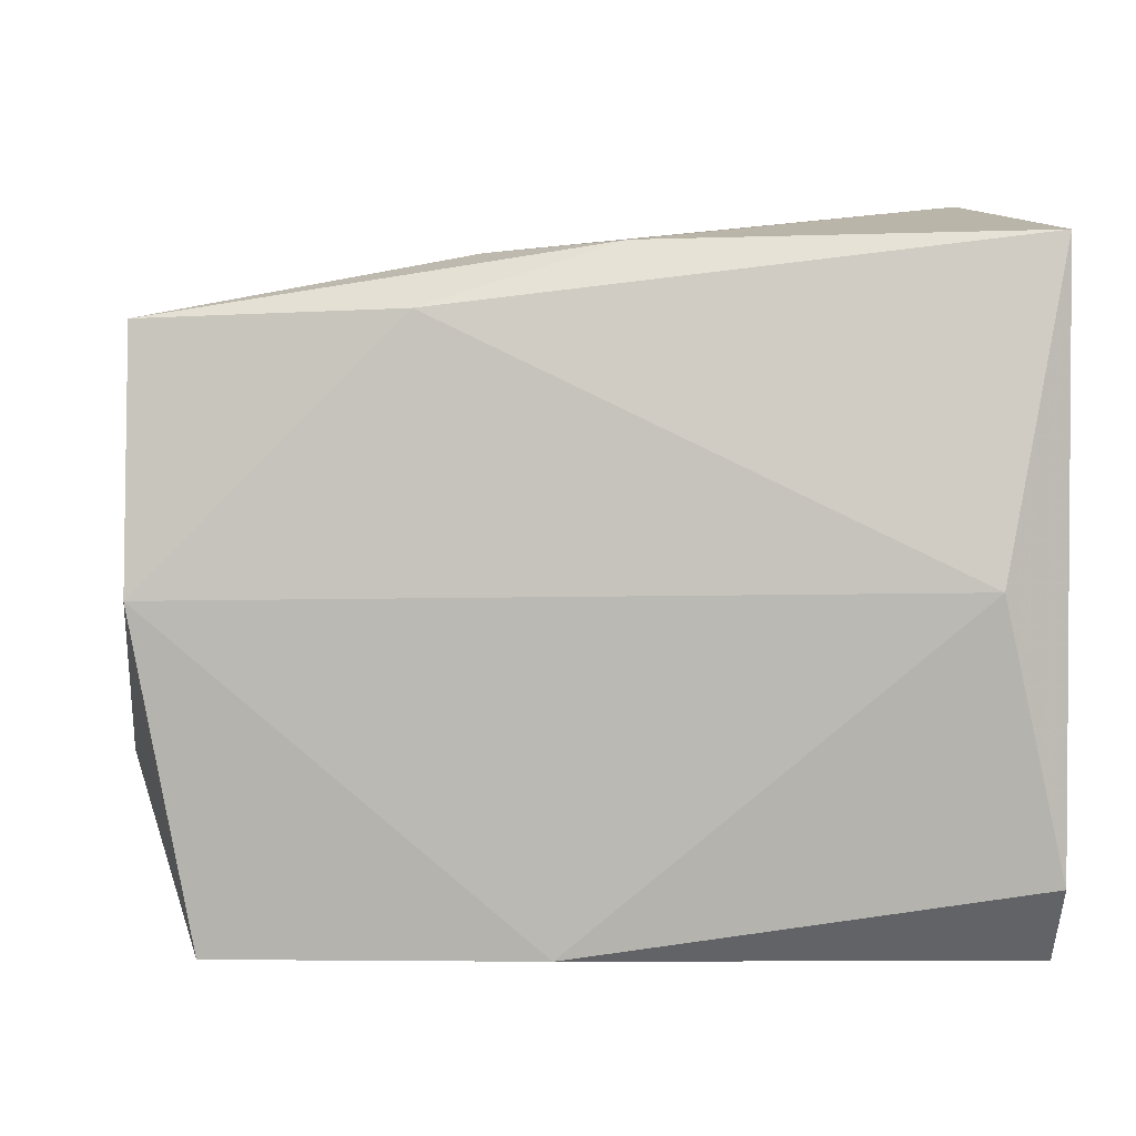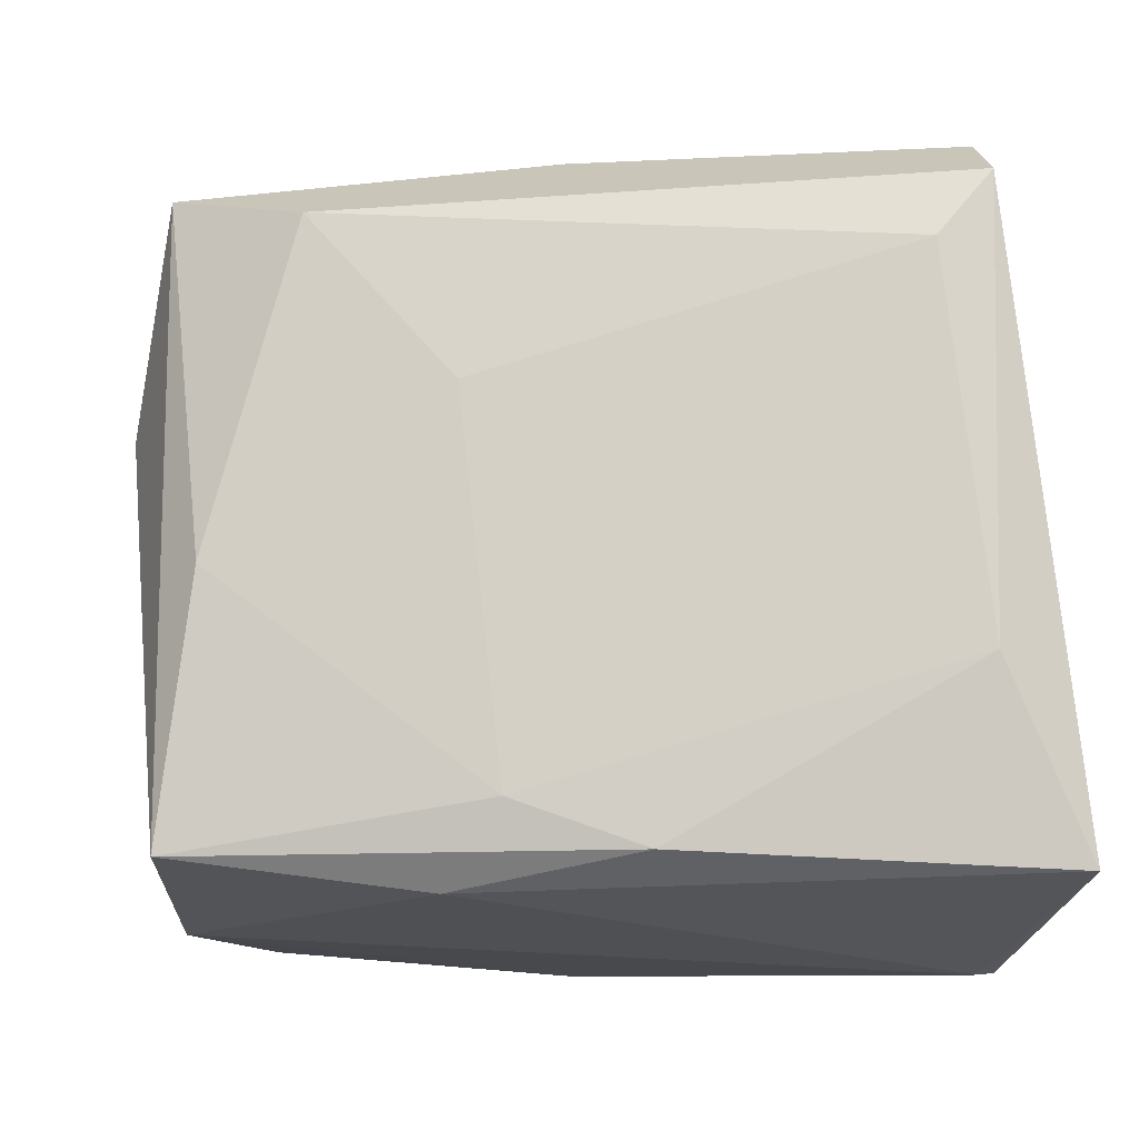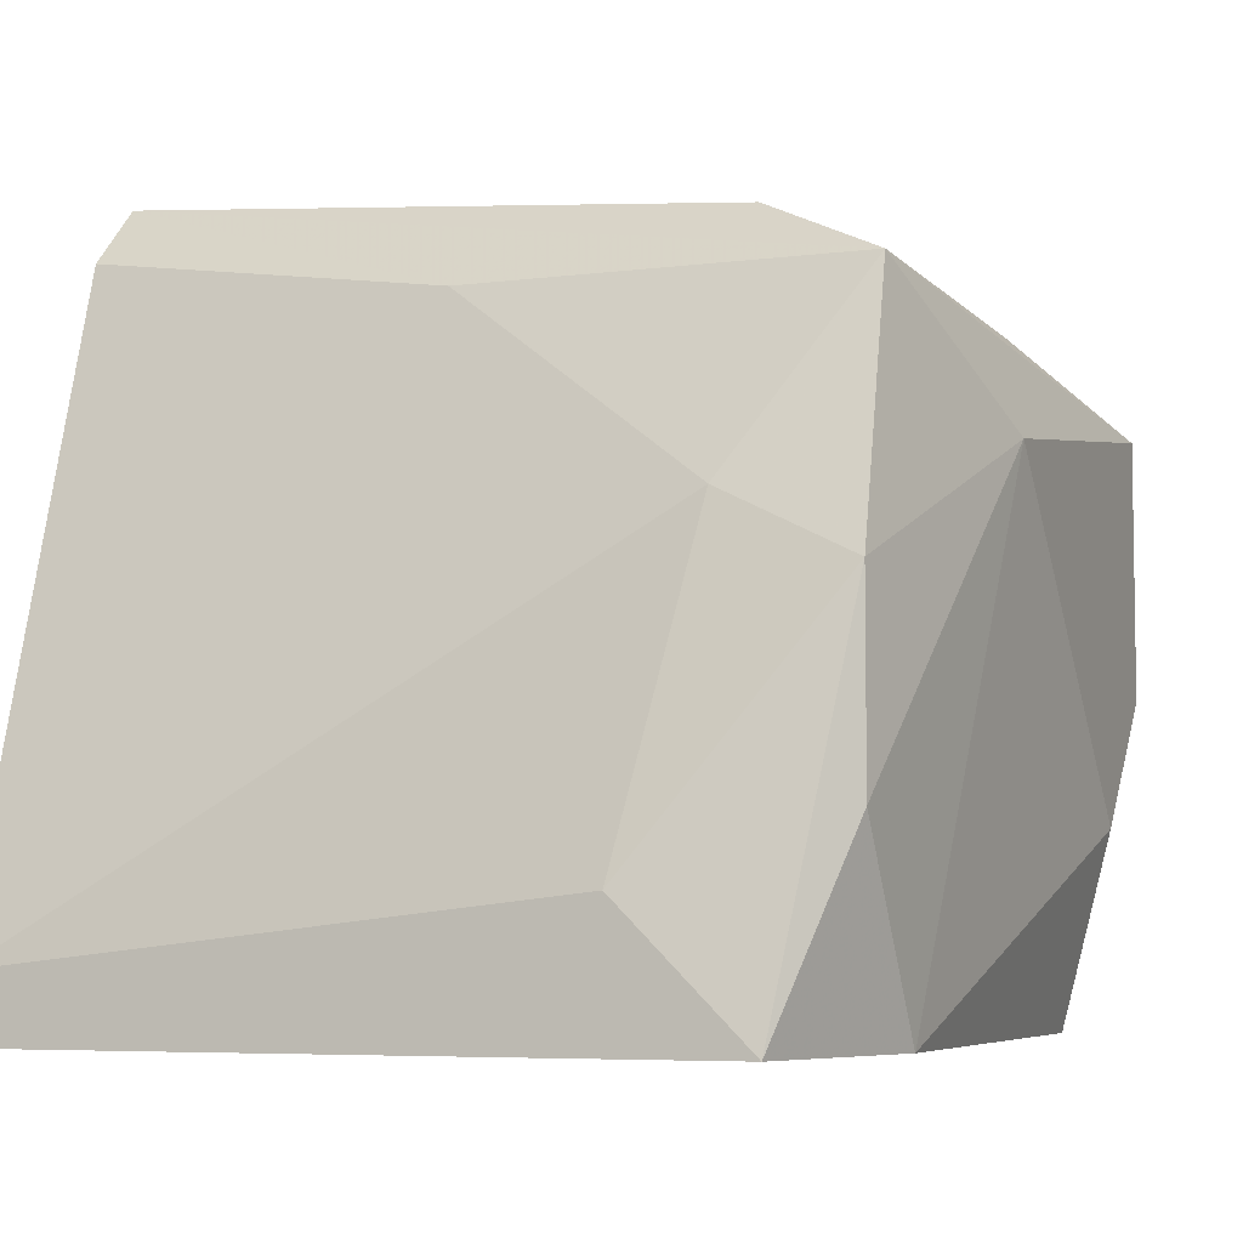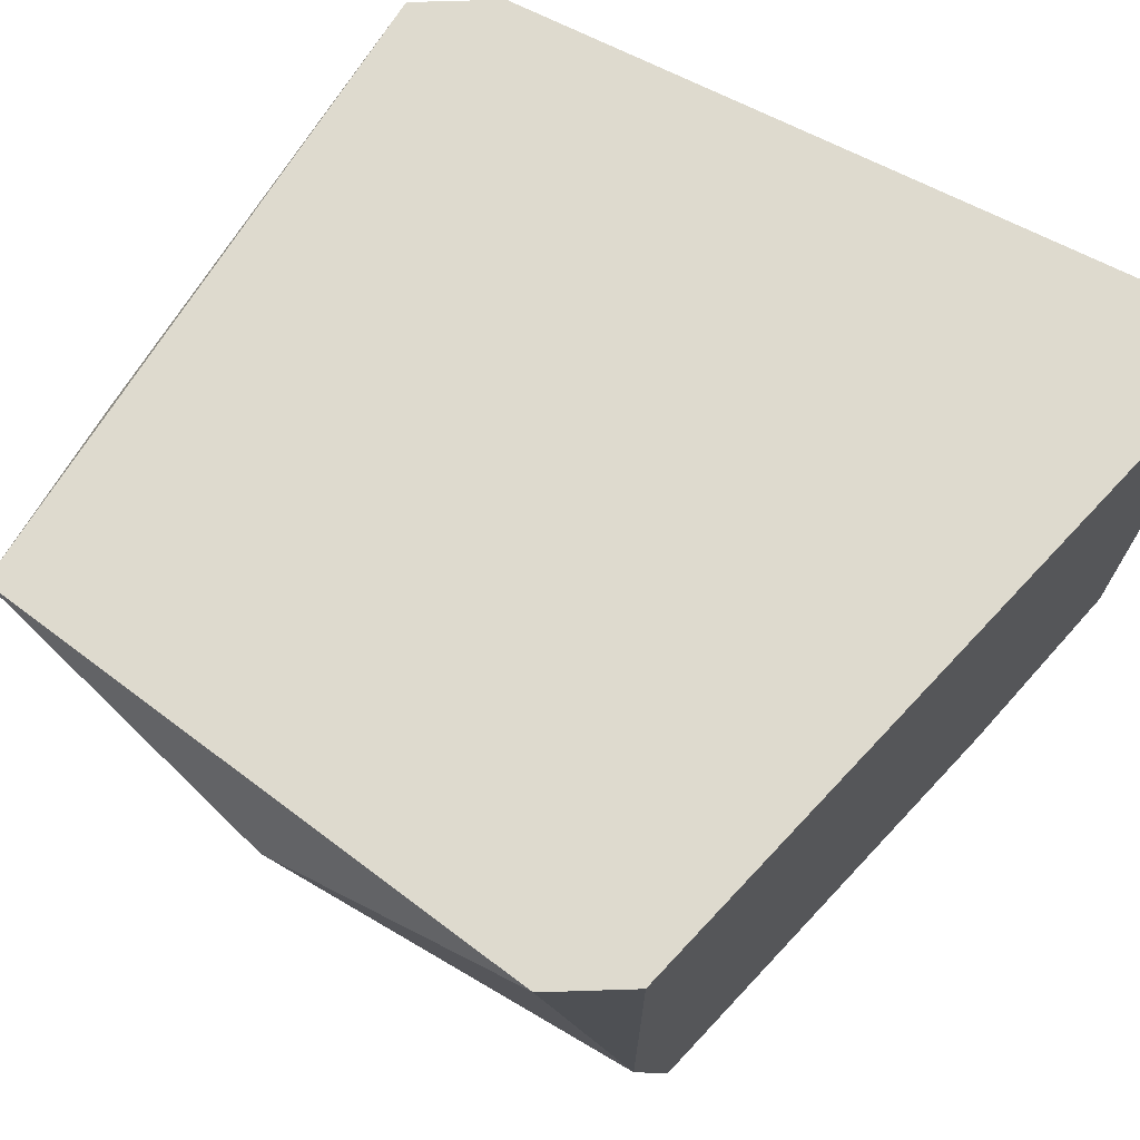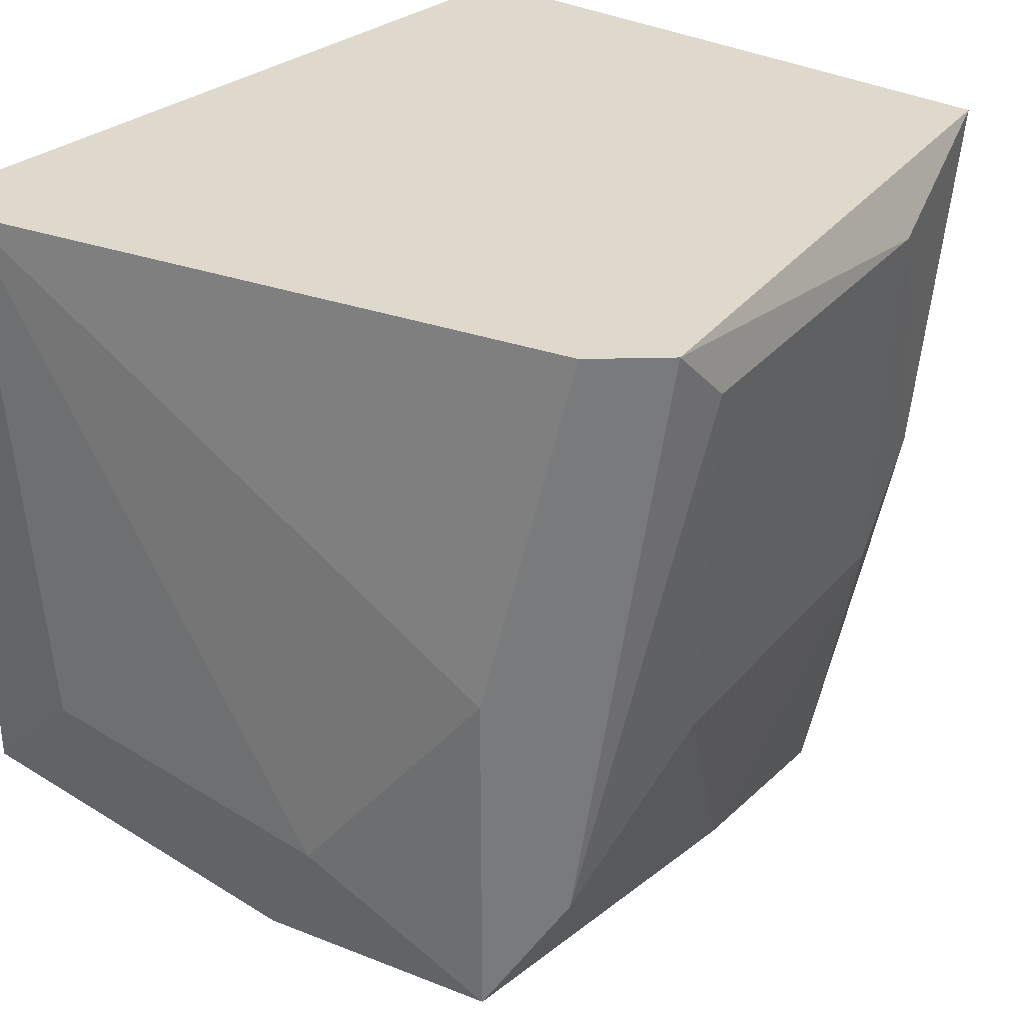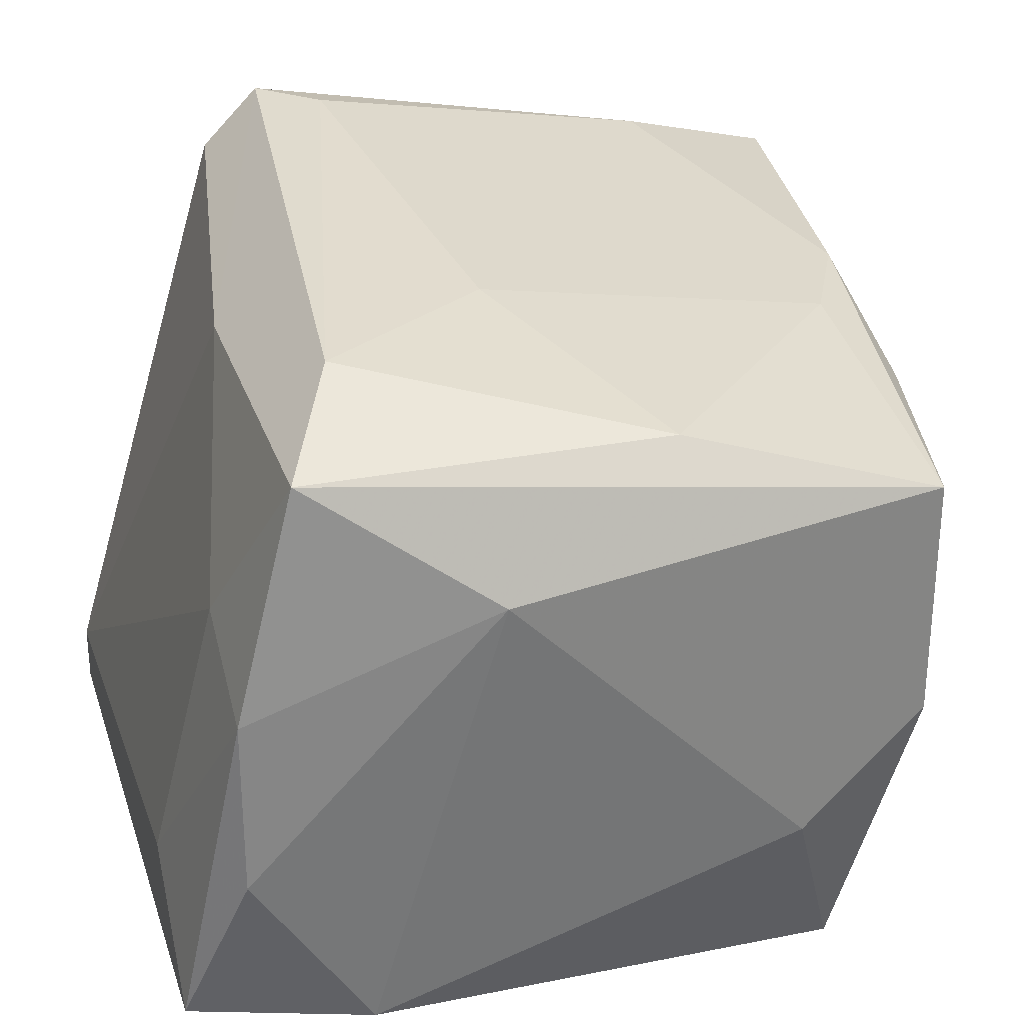
<metadata>
{"format":"obj","ext":"obj","renderer":"f3d","projection":"perspective","resolution":1024,"background":"white","views":[{"elev":-5.7,"azim":-93.3,"up":"+Y"},{"elev":66.6,"azim":-96.5,"up":"+Y"},{"elev":-5.9,"azim":111.4,"up":"+Y"},{"elev":71.3,"azim":-46.8,"up":"+Z"},{"elev":32.2,"azim":133.0,"up":"+Z"},{"elev":28.2,"azim":163.3,"up":"+Y"}]}
</metadata>
<code>
v 0.002322 0.02189 -0.02202
v 0.004488 0.01972 -0.03502
v 0.004488 0.01972 -0.02852
v -0.008509 0.01972 -0.02202
v -0.008509 0.01431 -0.02311
v 0.005571 0.01539 -0.03502
v 0.005571 0.01214 -0.03502
v 0.005571 0.01647 -0.03285
v 0.001237 0.02189 -0.02311
v 0.001237 0.01755 -0.0361
v -0.007426 0.01972 -0.02852
v -0.007426 0.01864 -0.03177
v -0.007426 0.009975 -0.02202
v -0.002009 0.01972 -0.03502
v 0.006655 0.008892 -0.02202
v 0.006655 0.008892 -0.03393
v 0.006655 0.009975 -0.02202
v 0.006655 0.01106 -0.03177
v -0.006342 0.01972 -0.03069
v -0.006342 0.008892 -0.02202
v -0.006342 0.008892 -0.0296
v -0.006342 0.01864 -0.0361
v -0.006342 0.01431 -0.0361
v 0.003404 0.0208 -0.02202
v 0.003404 0.0208 -0.03285
v 0.003404 0.008892 -0.03502
v -0.005259 0.0208 -0.02311
v -0.005259 0.008892 -0.03502
v -0.004176 0.01214 -0.0361
v 0.000153 0.0208 -0.03069
f 30 14 19
f 15 1 4
f 28 15 20
f 15 4 20
f 18 15 16
f 15 28 16
f 2 1 3
f 23 22 10
f 22 2 10
f 16 28 26
f 4 1 27
f 1 15 24
f 3 1 24
f 5 23 21
f 23 28 21
f 28 20 21
f 1 2 25
f 23 5 12
f 5 4 12
f 22 23 12
f 15 18 17
f 24 15 17
f 3 24 17
f 28 23 29
f 23 10 29
f 26 28 29
f 10 26 29
f 18 16 6
f 10 2 6
f 4 27 11
f 12 4 11
f 22 12 11
f 4 5 13
f 20 4 13
f 5 21 13
f 21 20 13
f 2 3 8
f 17 18 8
f 3 17 8
f 18 6 8
f 6 2 8
f 27 1 9
f 1 25 9
f 25 30 9
f 2 22 14
f 25 2 14
f 30 25 14
f 16 26 7
f 26 10 7
f 6 16 7
f 10 6 7
f 22 11 19
f 11 27 19
f 27 9 19
f 9 30 19
f 14 22 19

</code>
